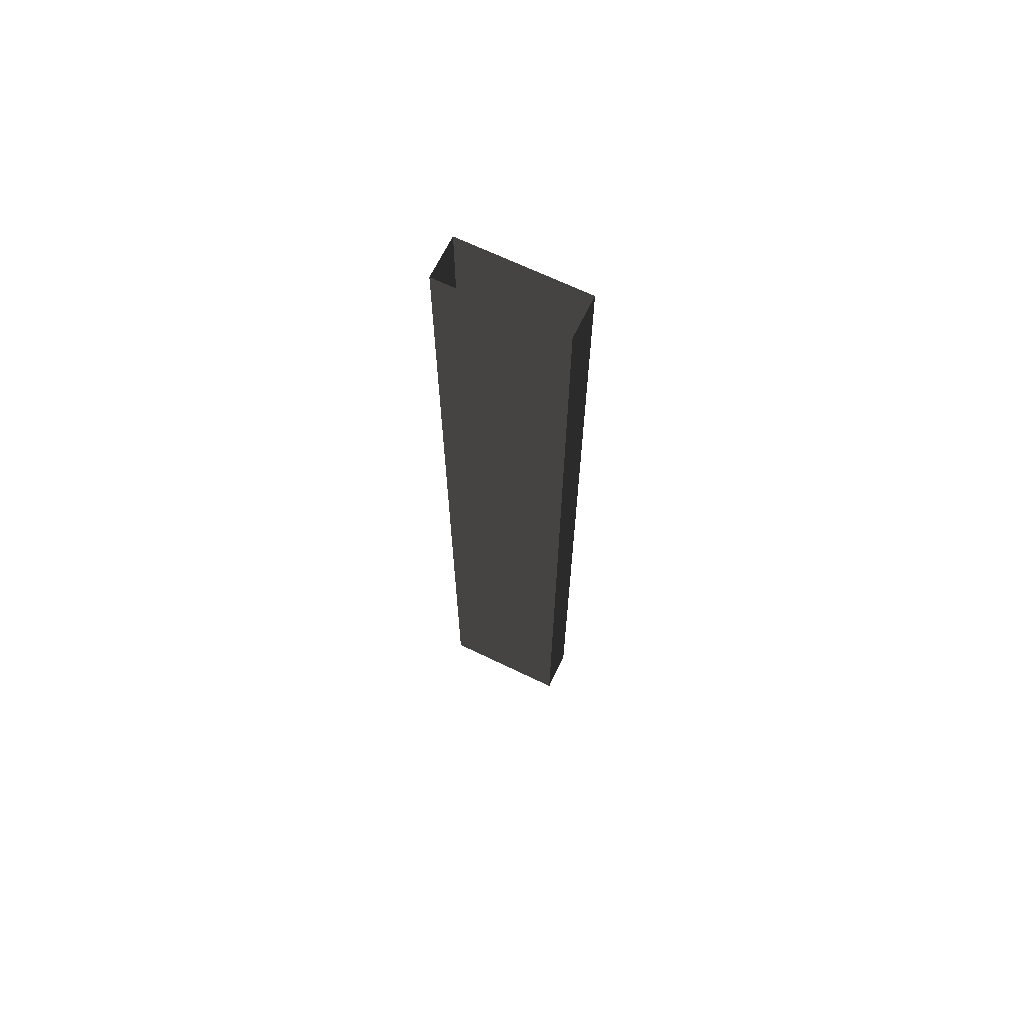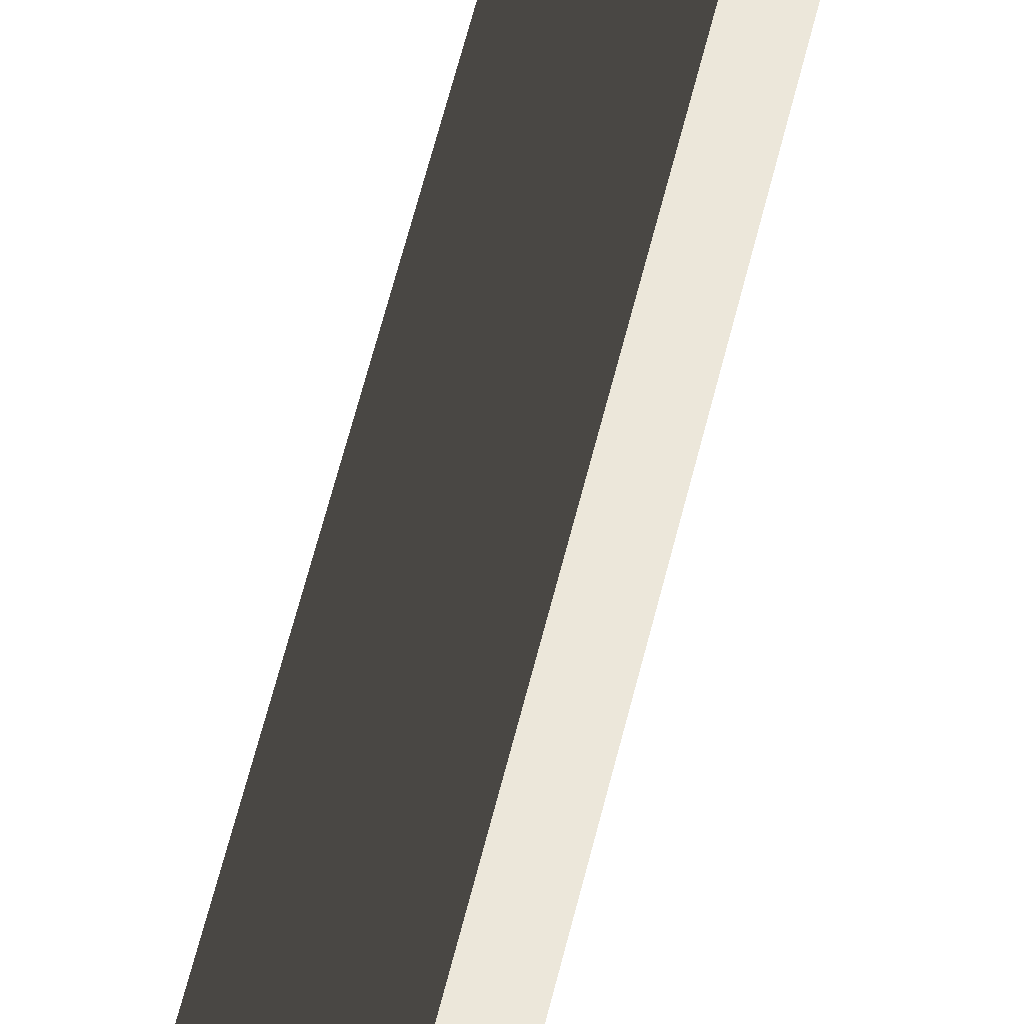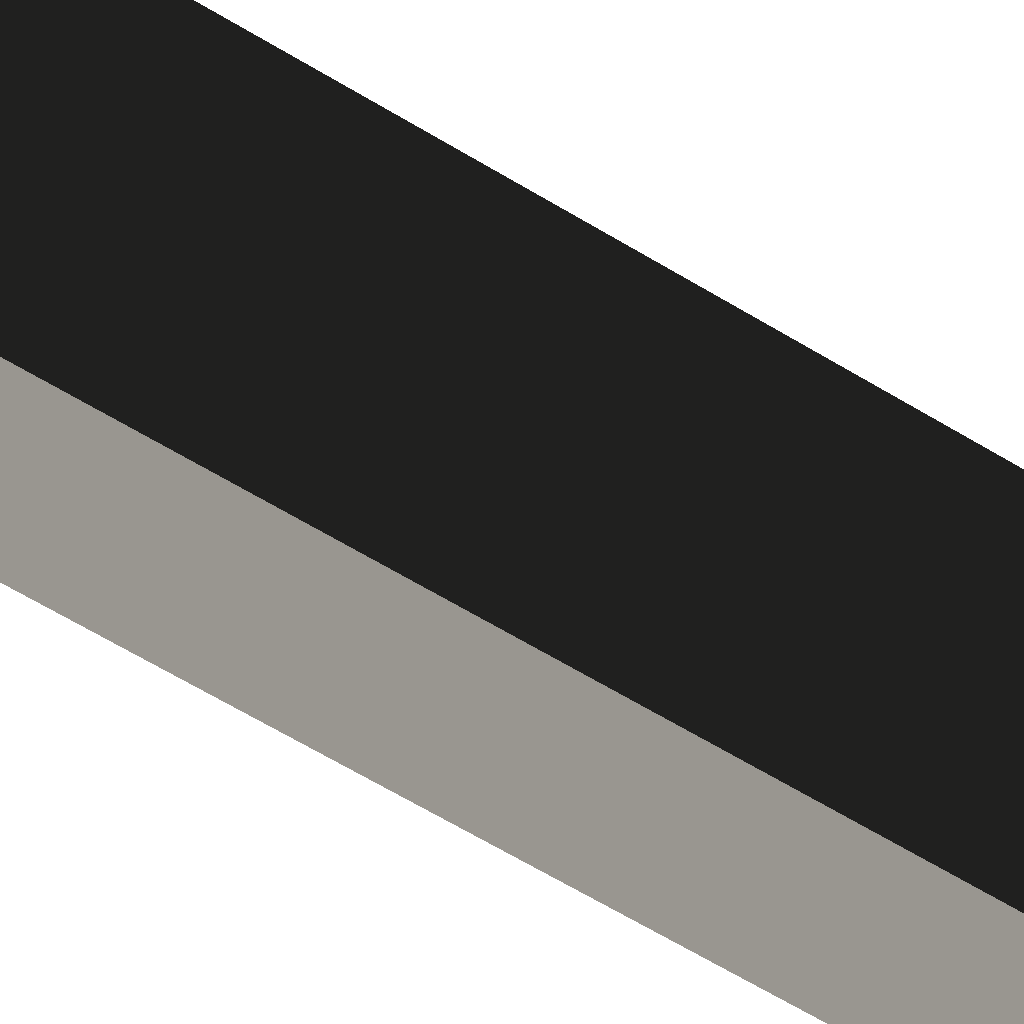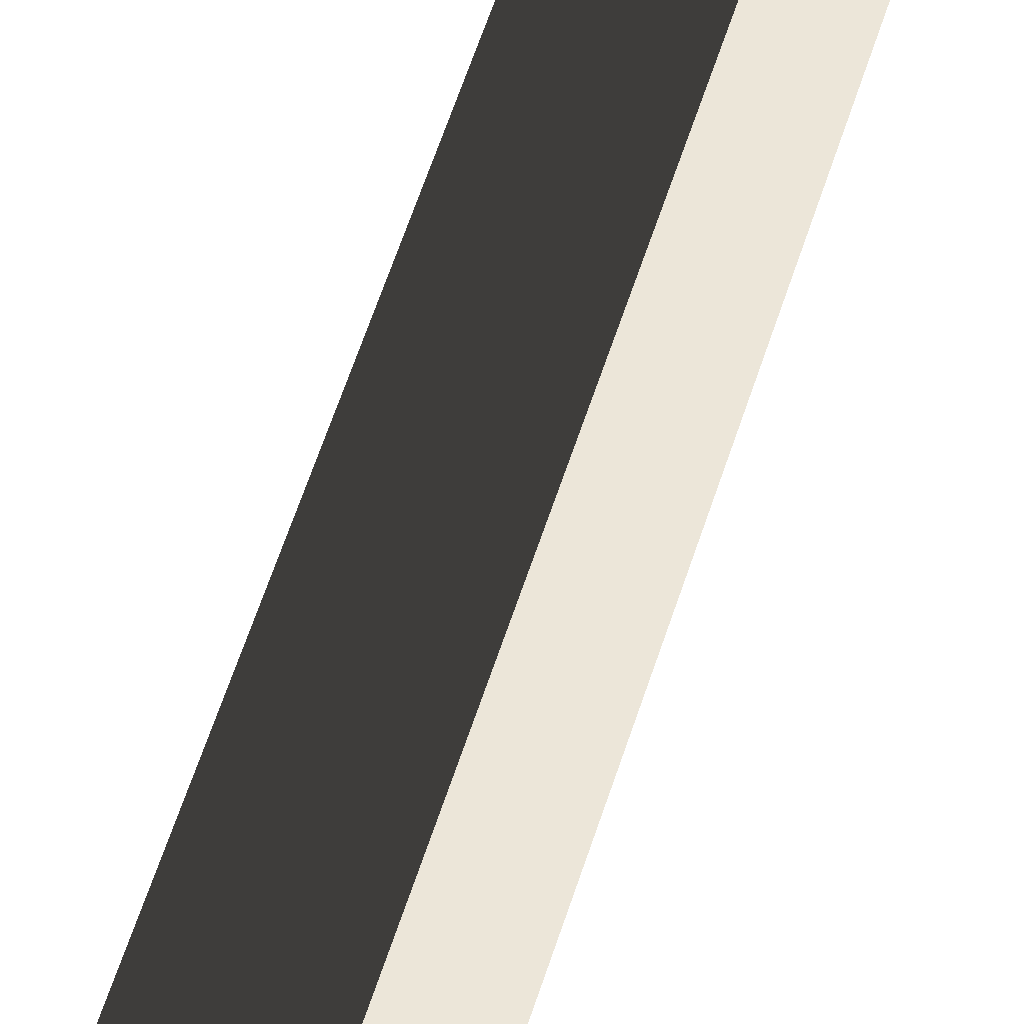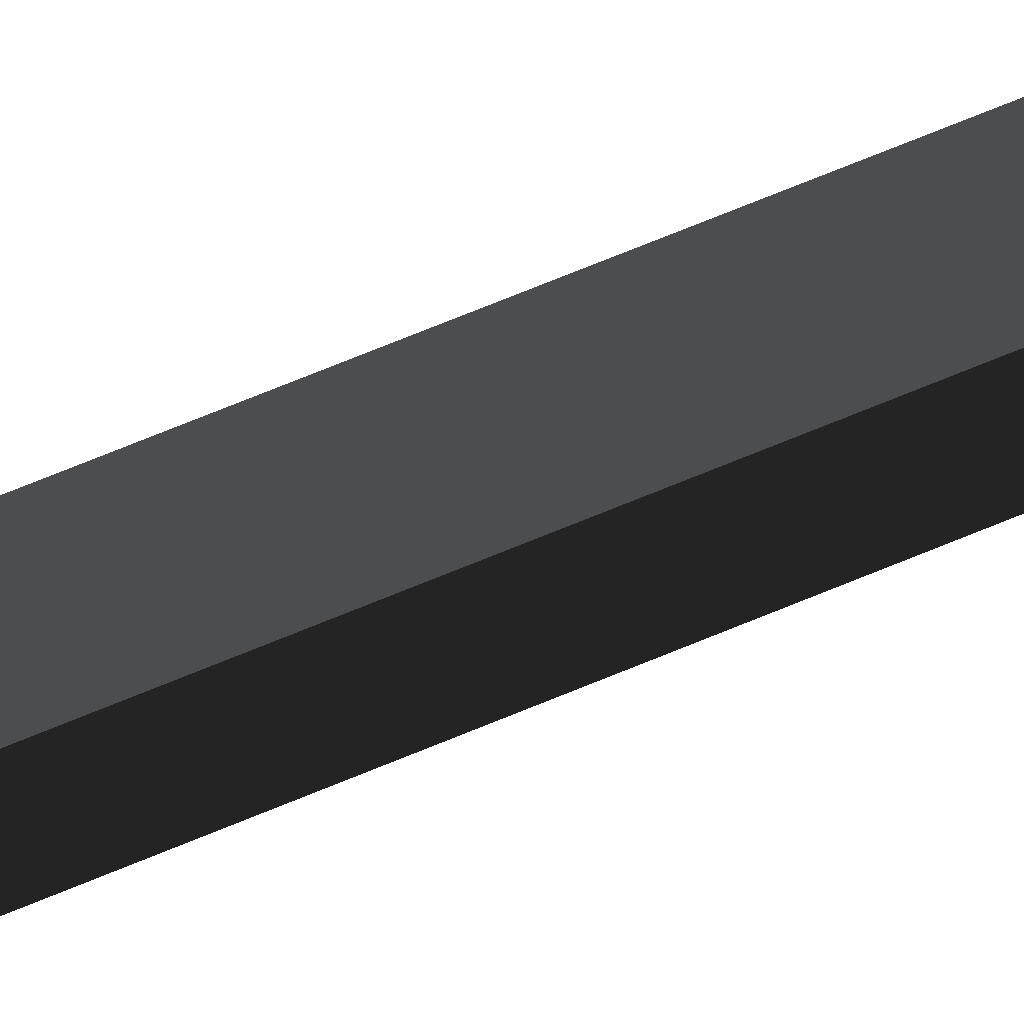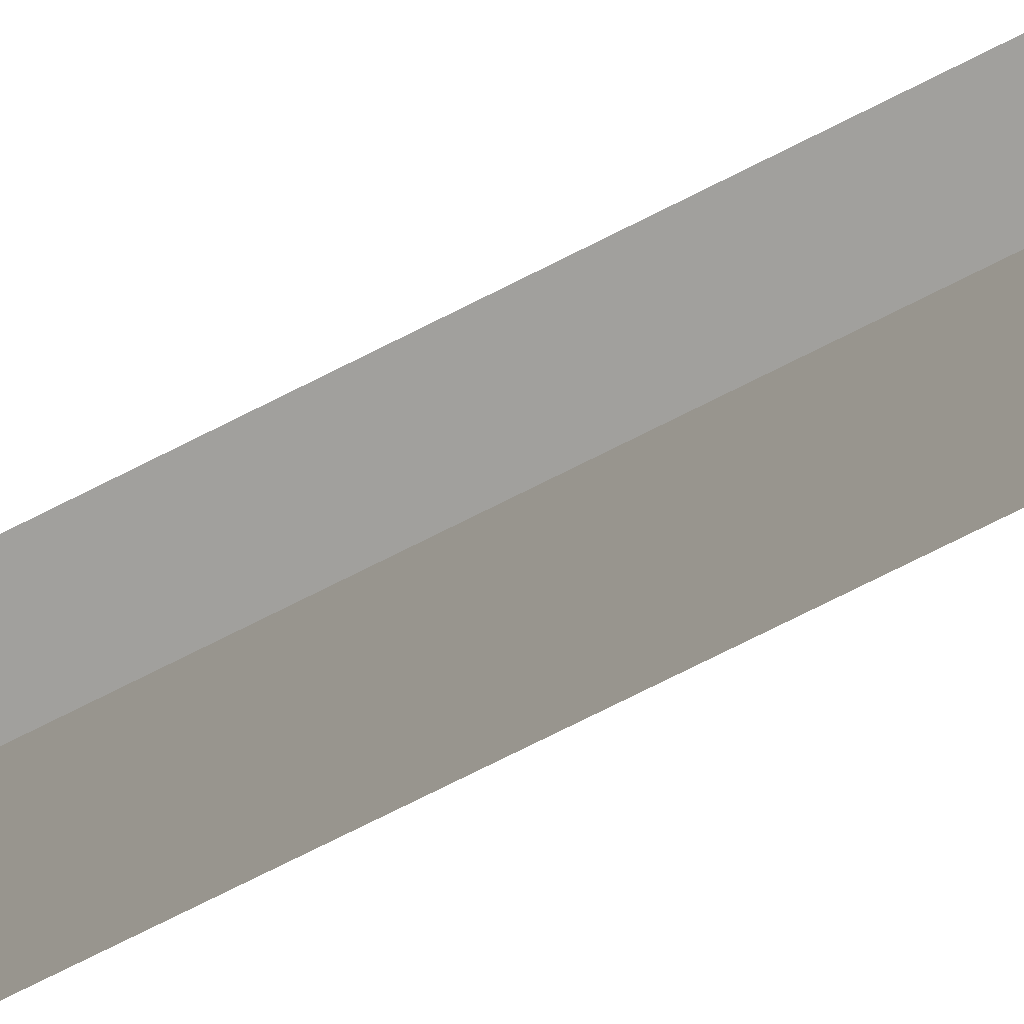
<metadata>
{"format":"obj","ext":"obj","renderer":"f3d","projection":"perspective","resolution":1024,"background":"white","views":[{"elev":67.1,"azim":115.9,"up":"+Y"},{"elev":53.9,"azim":12.8,"up":"+Z"},{"elev":-49.4,"azim":54.1,"up":"+Z"},{"elev":49.3,"azim":15.7,"up":"+Z"},{"elev":75.6,"azim":-112.0,"up":"+Z"},{"elev":-71.6,"azim":-62.9,"up":"+Z"}]}
</metadata>
<code>
v -0.5949 -1 1.786
v -0.5949 -1 -1.786
v -0.5949 25.11 -1.786
v -0.5949 25.11 1.786
v 0.5949 25.11 1.786
v 0.5949 25.11 -1.786
v 0.5949 -1 -1.786
v 0.5949 -1 1.786
v -0.5949 -1 -1.786
v 0.5949 -1 -1.786
v 0.5949 25.11 -1.786
v -0.5949 25.11 -1.786
v 0.5949 -1 1.786
v -0.5949 -1 1.786
v -0.5949 25.11 1.786
v 0.5949 25.11 1.786
g Column_wall_1.022_36791_70
f 1 3 2
f 1 4 3
f 5 7 6
f 5 8 7
f 9 11 10
f 9 12 11
f 13 15 14
f 13 16 15

</code>
